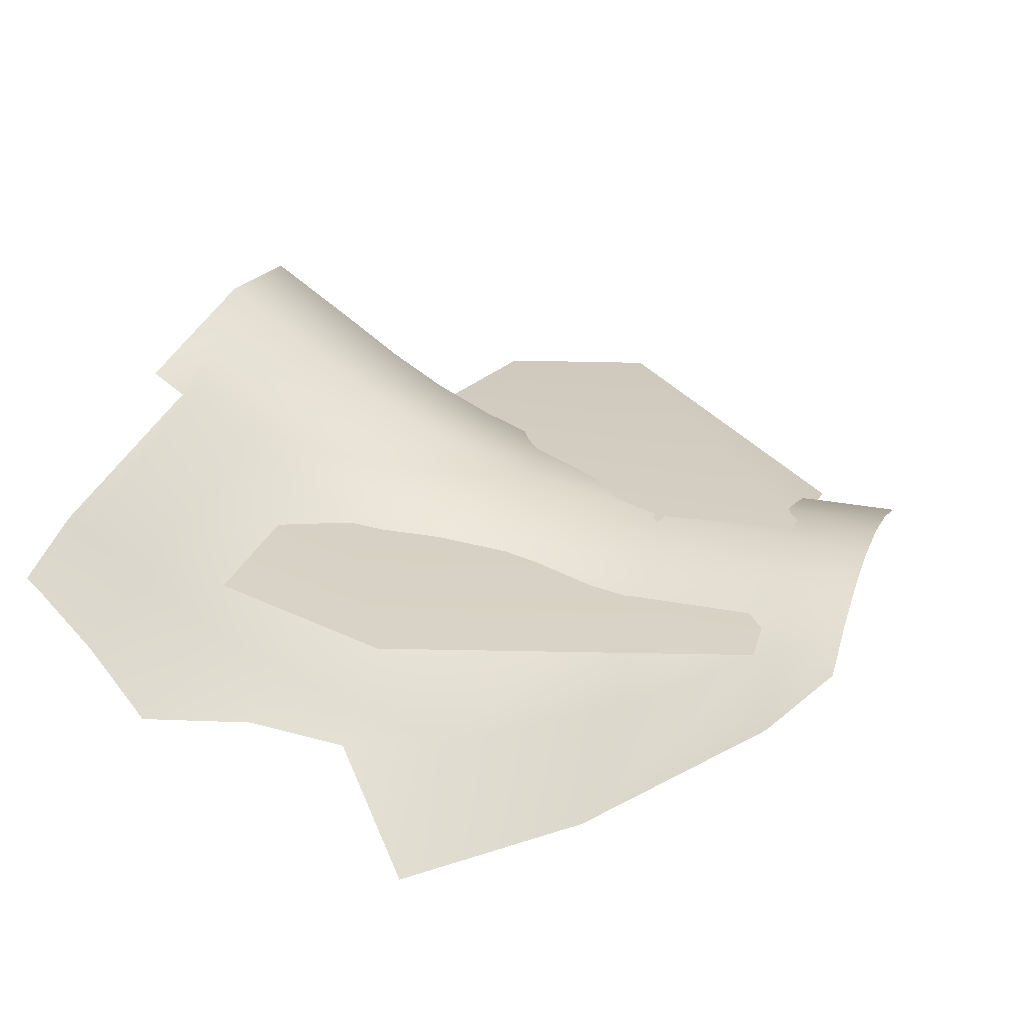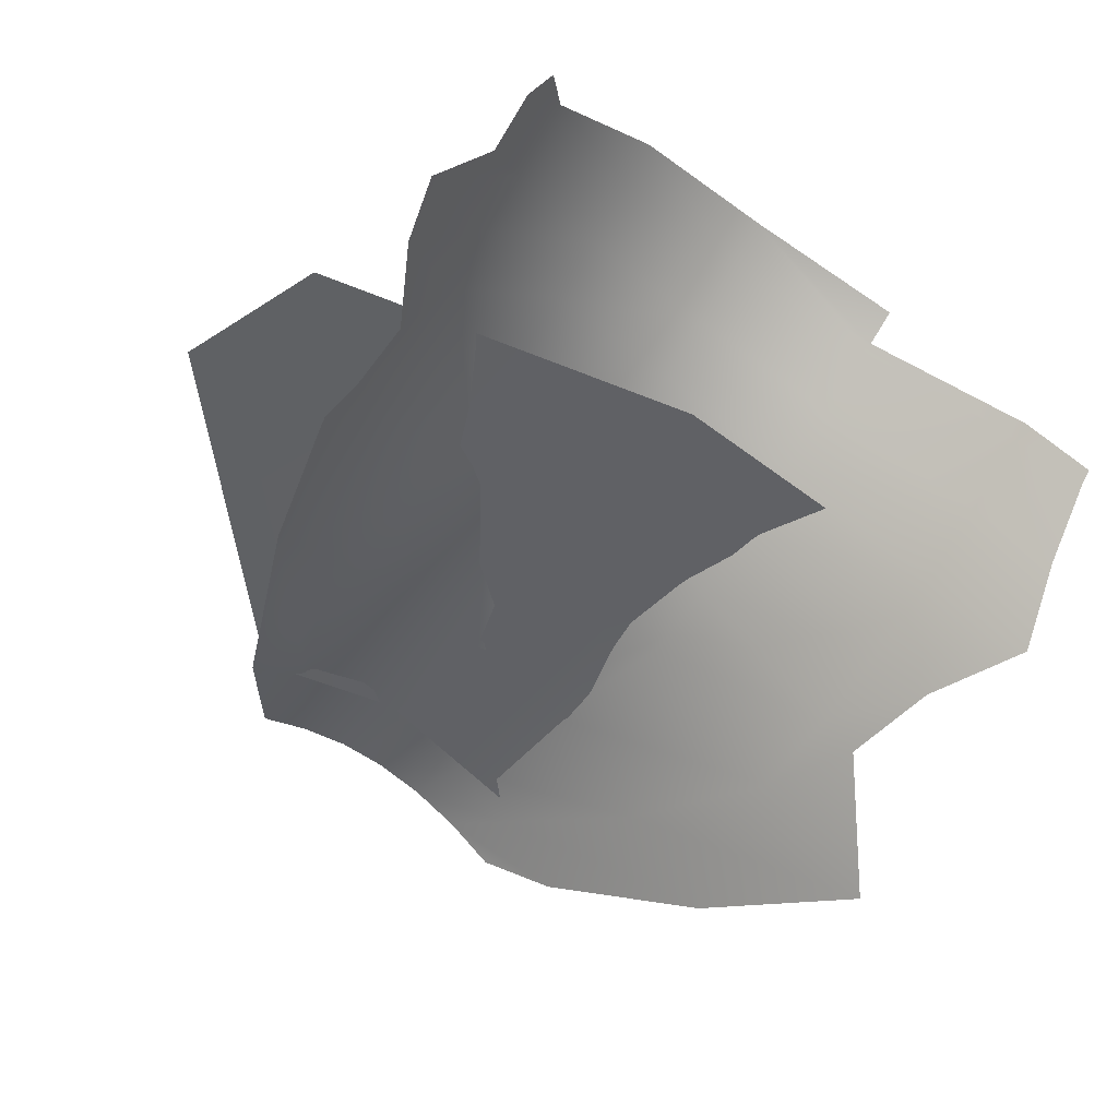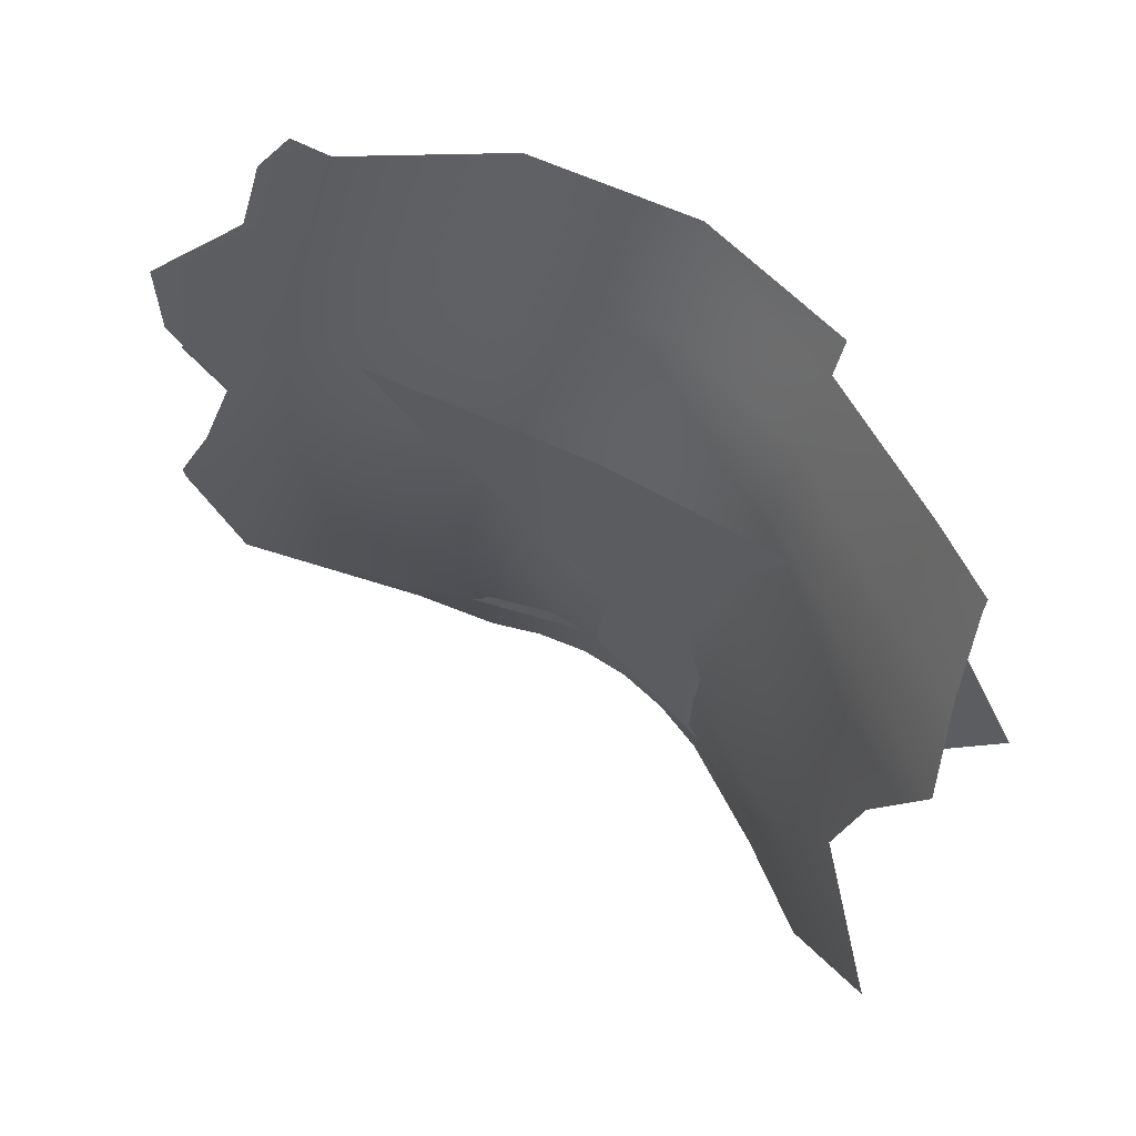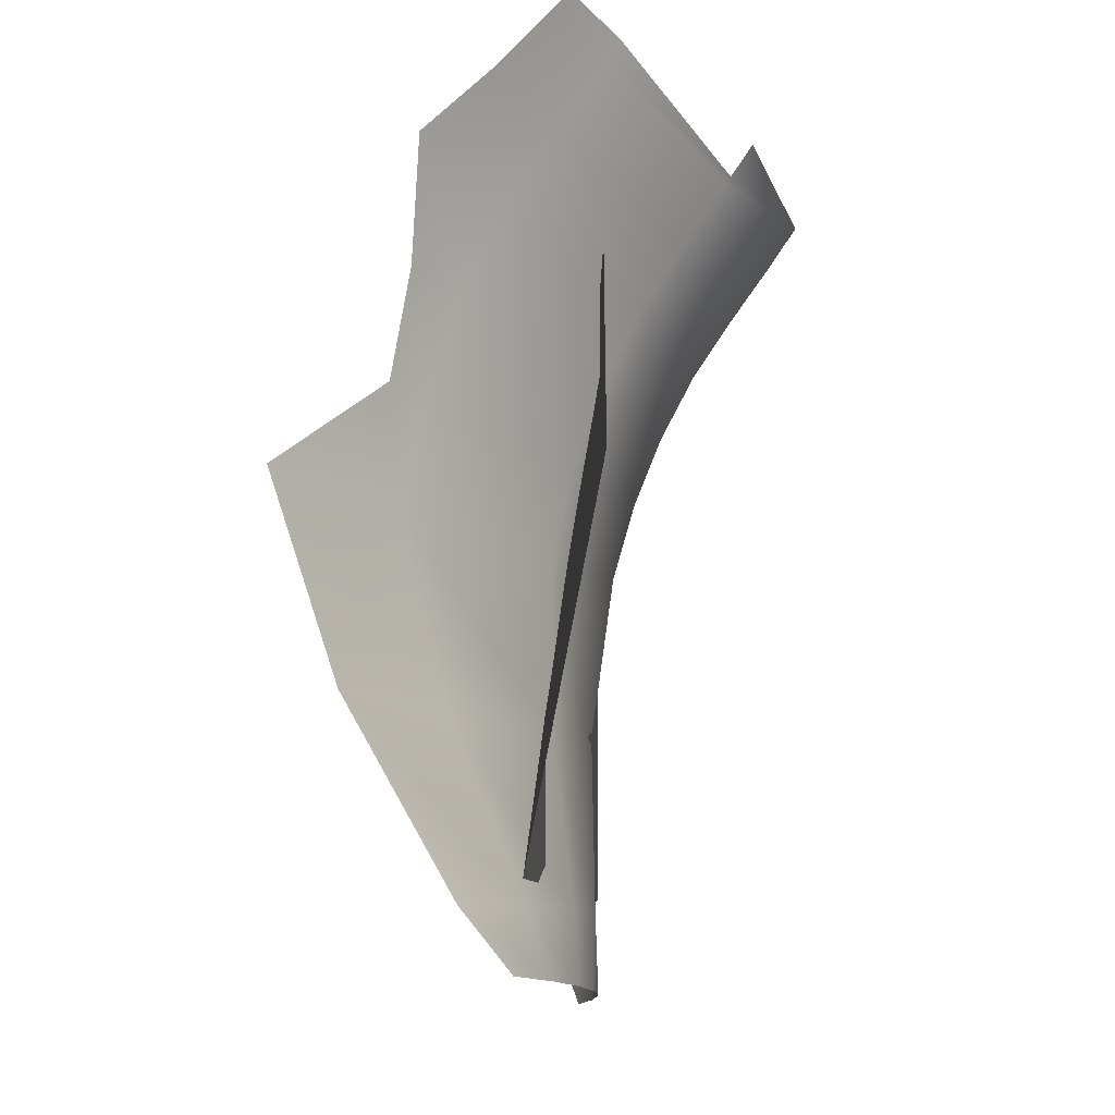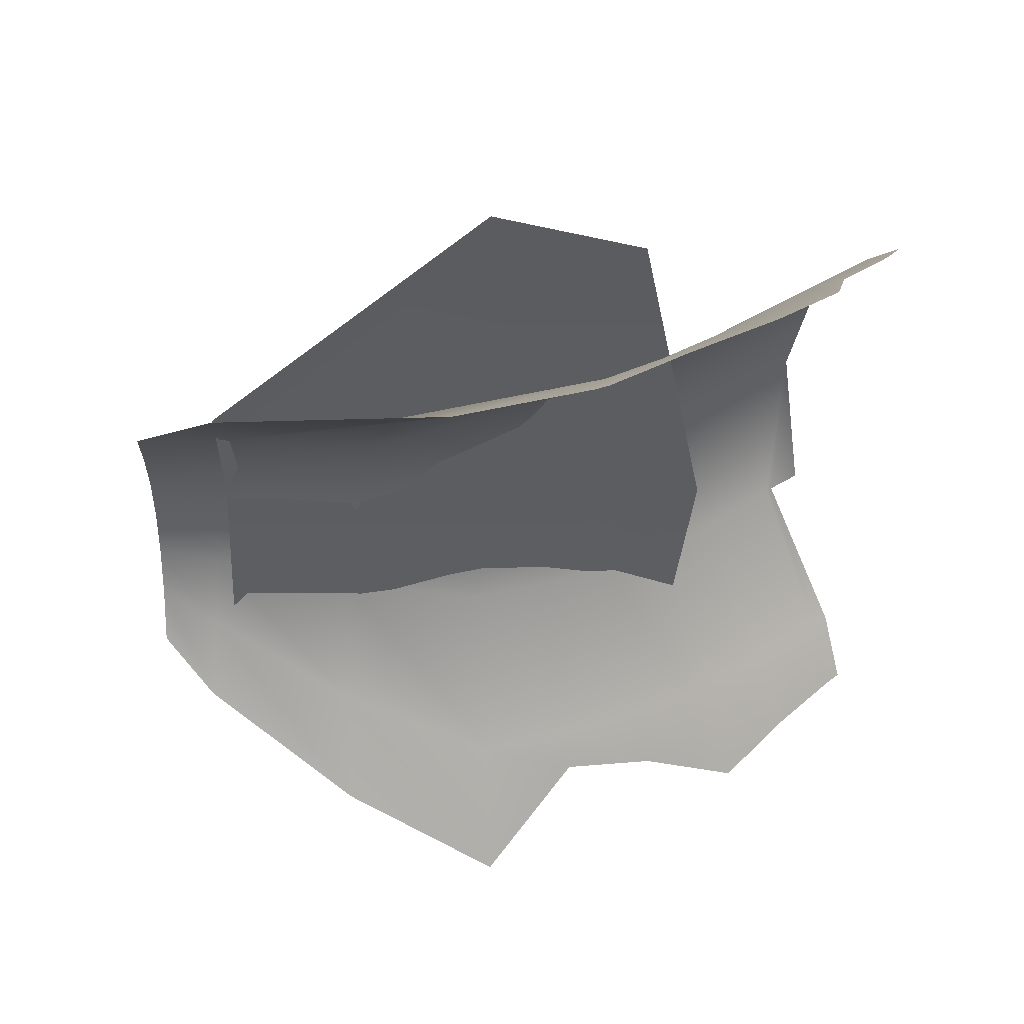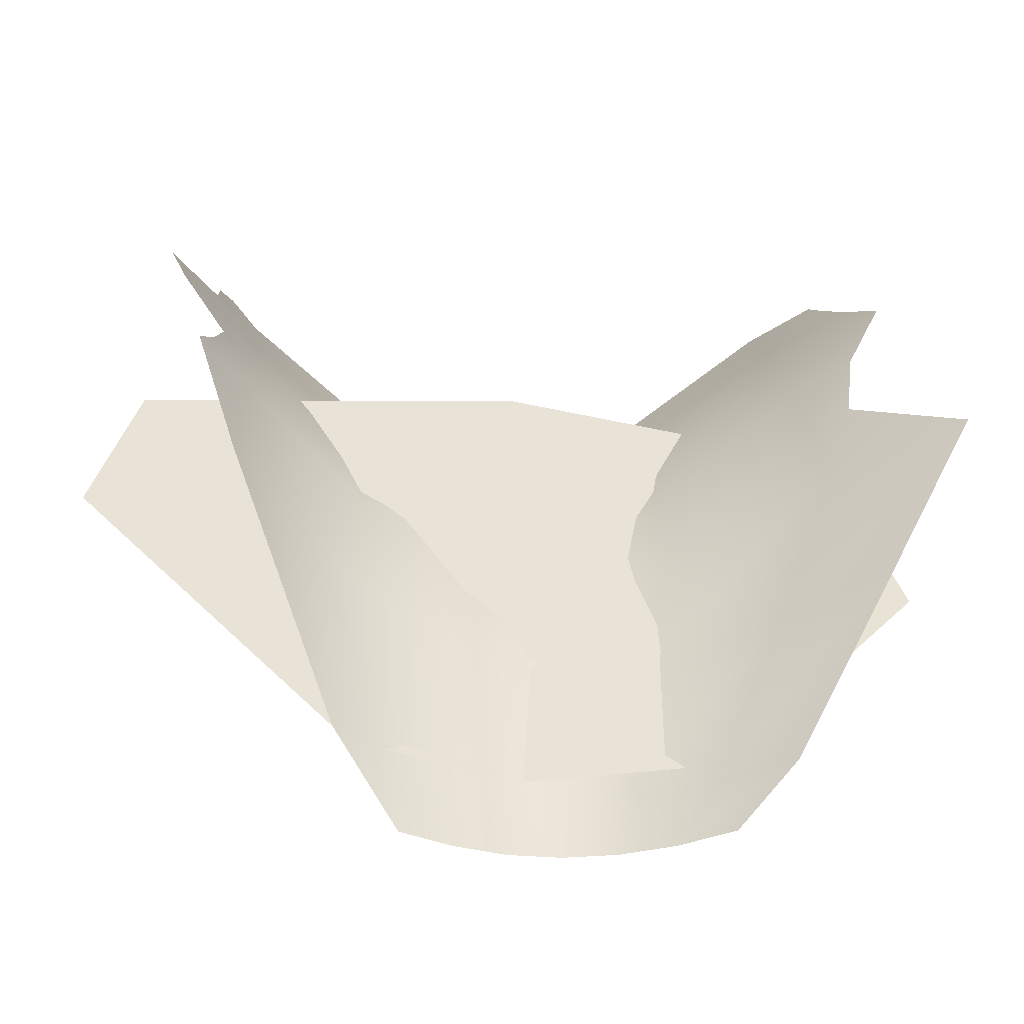
<metadata>
{"format":"obj","ext":"obj","renderer":"f3d","projection":"perspective","resolution":1024,"background":"white","views":[{"elev":23.1,"azim":-70.5,"up":"+Z"},{"elev":-45.9,"azim":143.1,"up":"+Z"},{"elev":72.9,"azim":-153.3,"up":"+Y"},{"elev":-14.0,"azim":-90.2,"up":"+Y"},{"elev":-36.6,"azim":89.9,"up":"+Z"},{"elev":-45.1,"azim":169.6,"up":"+Y"}]}
</metadata>
<code>
o trawa01_wip.001_NaturePlants0014_1_alphamasked_S.005
v -0.5098 0.3724 -0.3398
v 0.423 0.8956 0.06137
v 0.1387 -0.114 -0.02123
v -0.2461 -0.114 -0.09418
v 0.2265 0.00049 -0.05899
v -0.4107 0.1621 -0.272
v -0.3089 -0.04583 -0.1521
v 0.4399 0.5241 -0.1718
v 0.4221 0.5643 -0.1367
v 0.4101 0.6292 -0.09256
v 0.425 0.8334 0.0196
v 0.4935 0.8114 -0.06463
v -0.1977 0.8479 0.1791
v -0.362 0.3682 -0.2178
v -0.193 0.3541 -0.05371
v 0.003314 0.3765 0.01953
v 0.2045 0.4309 -0.008334
v 0.3694 0.5234 -0.1016
v -0.184 -0.114 -0.05298
v -0.1199 -0.114 -0.02364
v -0.05555 -0.114 -0.00605
v 0.007823 -0.114 -6.7e-05
v 0.07403 -0.114 -0.005951
v -0.2994 0.159 -0.1644
v -0.1646 0.1612 -0.05335
v -0.02 0.1804 -0.007476
v 0.1282 0.2116 -0.02176
v 0.2662 0.2571 -0.08268
v -0.2256 -0.03811 -0.07903
v -0.1356 -0.03039 -0.02971
v -0.0443 -0.02267 -0.004142
v 0.04745 -0.01495 -0.002438
v 0.1398 -0.007229 -0.02157
v -0.3624 0.8808 0.008999
v -0.1968 0.8003 0.1478
v -0.002607 0.7689 0.2129
v 0.1991 0.7959 0.1896
v 0.3648 0.8649 0.1014
v -0.3607 0.7945 -0.04787
v -0.1951 0.7207 0.09454
v -0.000739 0.6974 0.1632
v 0.2004 0.7257 0.1433
v 0.3661 0.8001 0.05865
v -0.3595 0.7037 -0.1038
v -0.1935 0.6404 0.04558
v 0.001257 0.6272 0.1175
v 0.2021 0.6587 0.09777
v 0.3673 0.7352 0.01594
v -0.3595 0.6003 -0.1521
v -0.1926 0.552 0.003925
v 0.002562 0.5499 0.0778
v 0.2035 0.5886 0.05666
v 0.3686 0.6701 -0.02675
v -0.3603 0.4881 -0.1905
v -0.1925 0.4564 -0.02947
v 0.003228 0.4662 0.04489
v 0.2043 0.5125 0.02108
v 0.3693 0.5994 -0.06665
v -0.003583 0.8192 0.246
v -0.4545 0.8275 -0.1158
v -0.4232 0.6153 -0.2027
v -0.4402 0.9111 -0.04547
v -0.4773 0.7444 -0.1932
v -0.4028 0.4935 -0.2251
v -0.4395 0.9245 -0.03565
v -0.197 0.8084 0.1531
v -0.3628 0.9012 0.02245
v 0.3645 0.8804 0.1116
v 0.1982 0.8427 0.2205
v 0.4072 0.9215 0.09416
v 0.4733 0.7376 -0.09102
v 0.402 0.9165 0.09627
v 0.4359 0.5082 -0.1742
v 0.3812 0.3289 -0.1738
f 58 10 9 18
f 33 5 3 23
f 1 14 24 6
f 38 2 11 43
f 43 11 12 48
f 48 12 71 53
f 53 71 10 58
f 49 50 55 54
f 50 51 56 55
f 51 52 57 56
f 52 53 58 57
f 44 45 50 49
f 45 46 51 50
f 46 47 52 51
f 47 48 53 52
f 39 40 45 44
f 40 41 46 45
f 41 42 47 46
f 42 43 48 47
f 34 35 40 39
f 35 36 41 40
f 36 37 42 41
f 37 38 43 42
f 24 25 30 29
f 25 26 31 30
f 26 27 32 31
f 27 28 33 32
f 18 73 74 28
f 14 15 25 24
f 15 16 26 25
f 16 17 27 26
f 17 18 28 27
f 6 24 29 7
f 7 29 19 4
f 29 30 20 19
f 30 31 21 20
f 31 32 22 21
f 32 33 23 22
f 54 55 15 14
f 55 56 16 15
f 56 57 17 16
f 57 58 18 17
f 59 36 35 66 13
f 60 39 44 63
f 61 49 54 64
f 62 34 39 60
f 63 44 49 61
f 64 54 14 1
f 67 34 62 65
f 66 35 34 67
f 2 38 68 72
f 69 37 36 59
f 68 38 37 69
f 73 18 9 8
f 33 28 74 5
l 72 70
o trawa01_wip_NaturePlants0014_1_alphamasked_S
v -0.5399 0.3811 0
v 0 0.6724 -0
v 0.5602 0.3782 -0
v 0.5027 0.5748 -0
v -0.4404 0.6344 0
v -0.2419 -0.01011 -0.08464
v 0 -0.005968 0
v 0.2065 -0.00154 -0.03959
f 76 79 75 80 81
f 81 82 77 78 76

</code>
